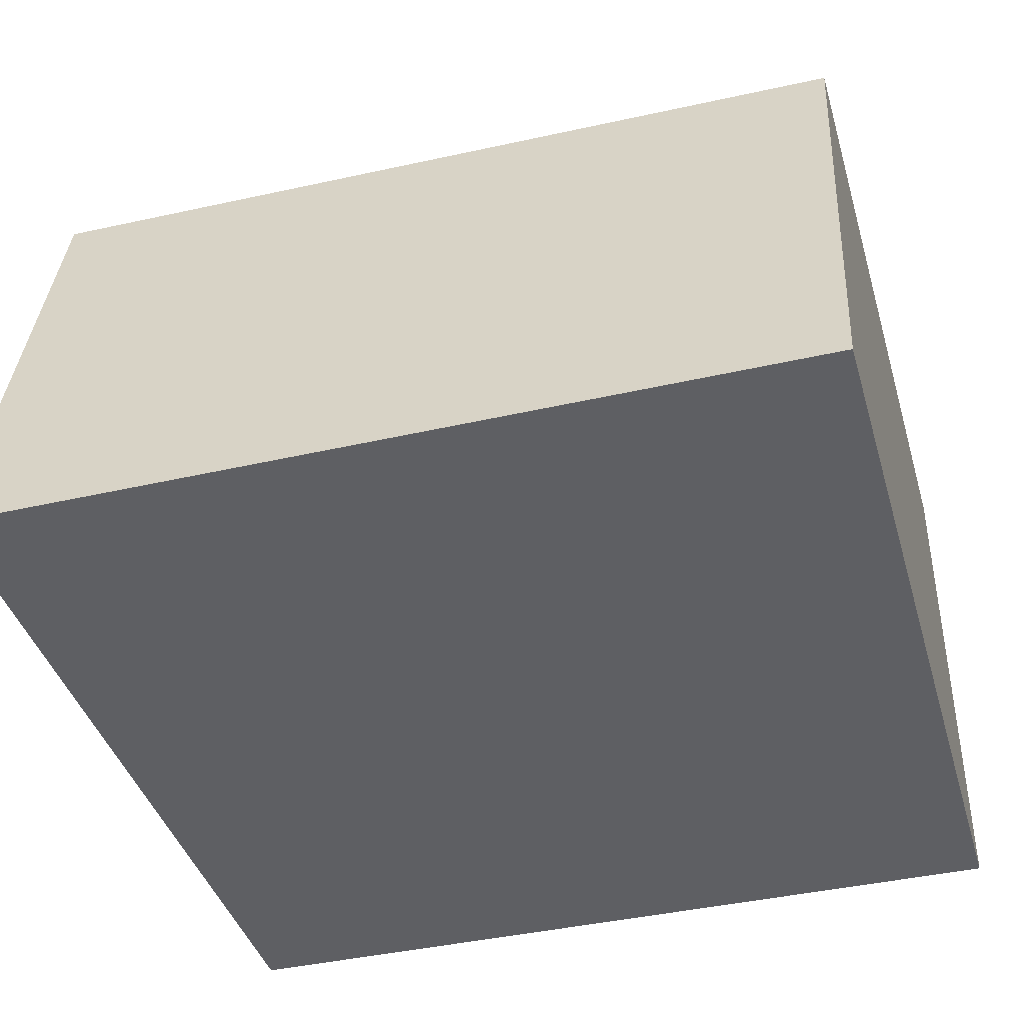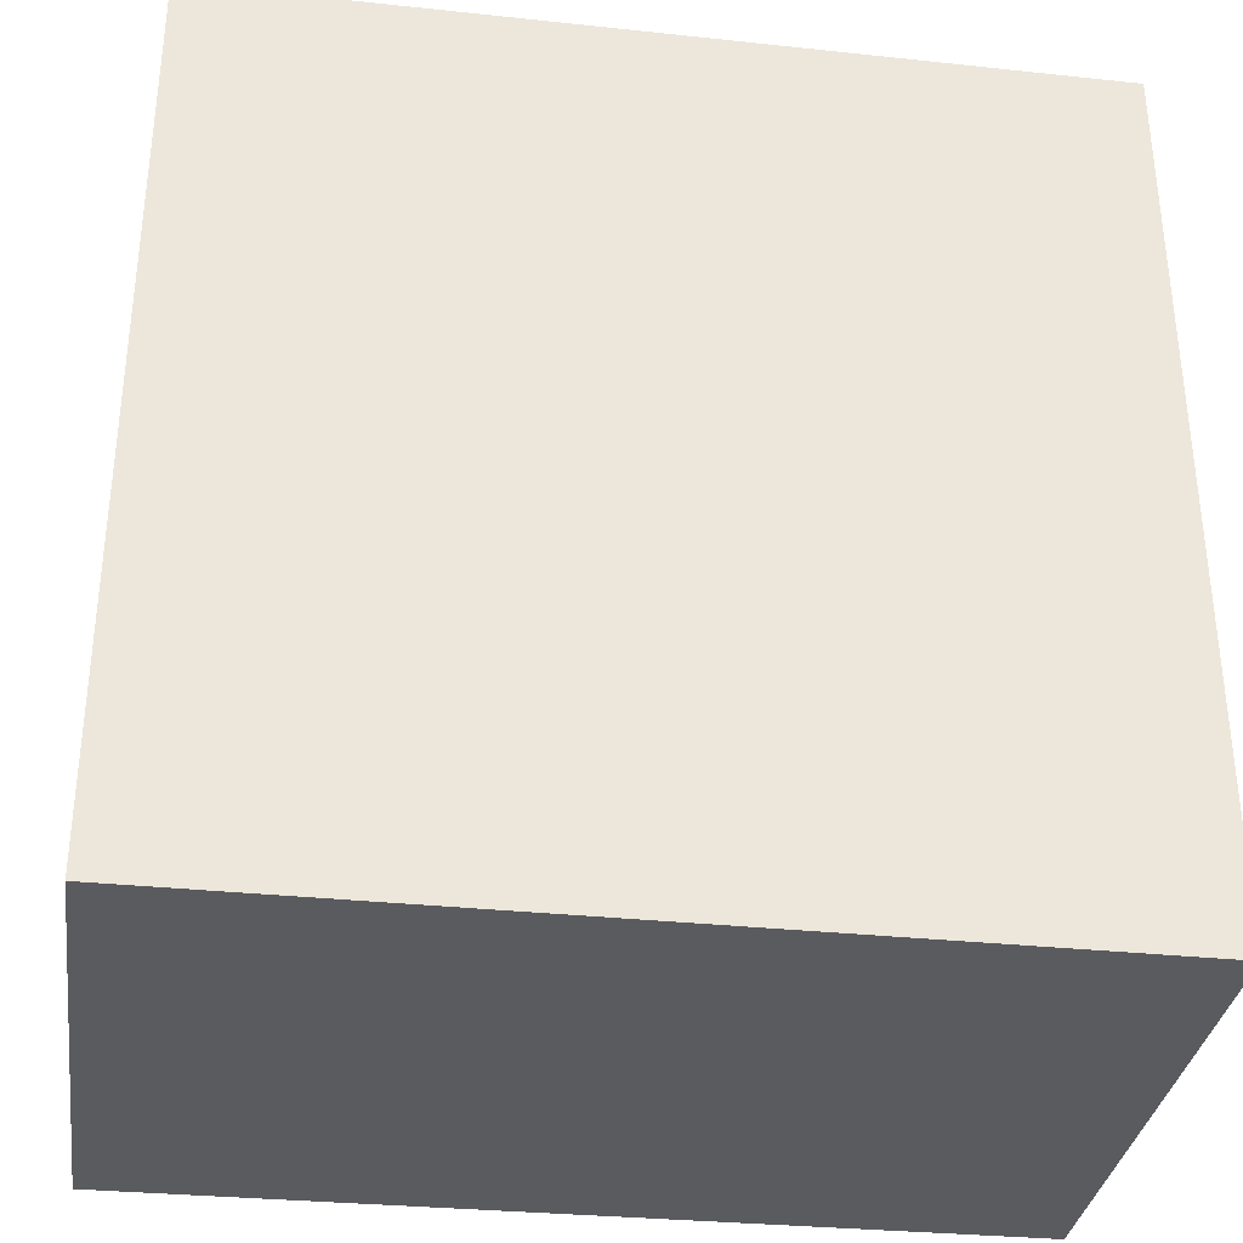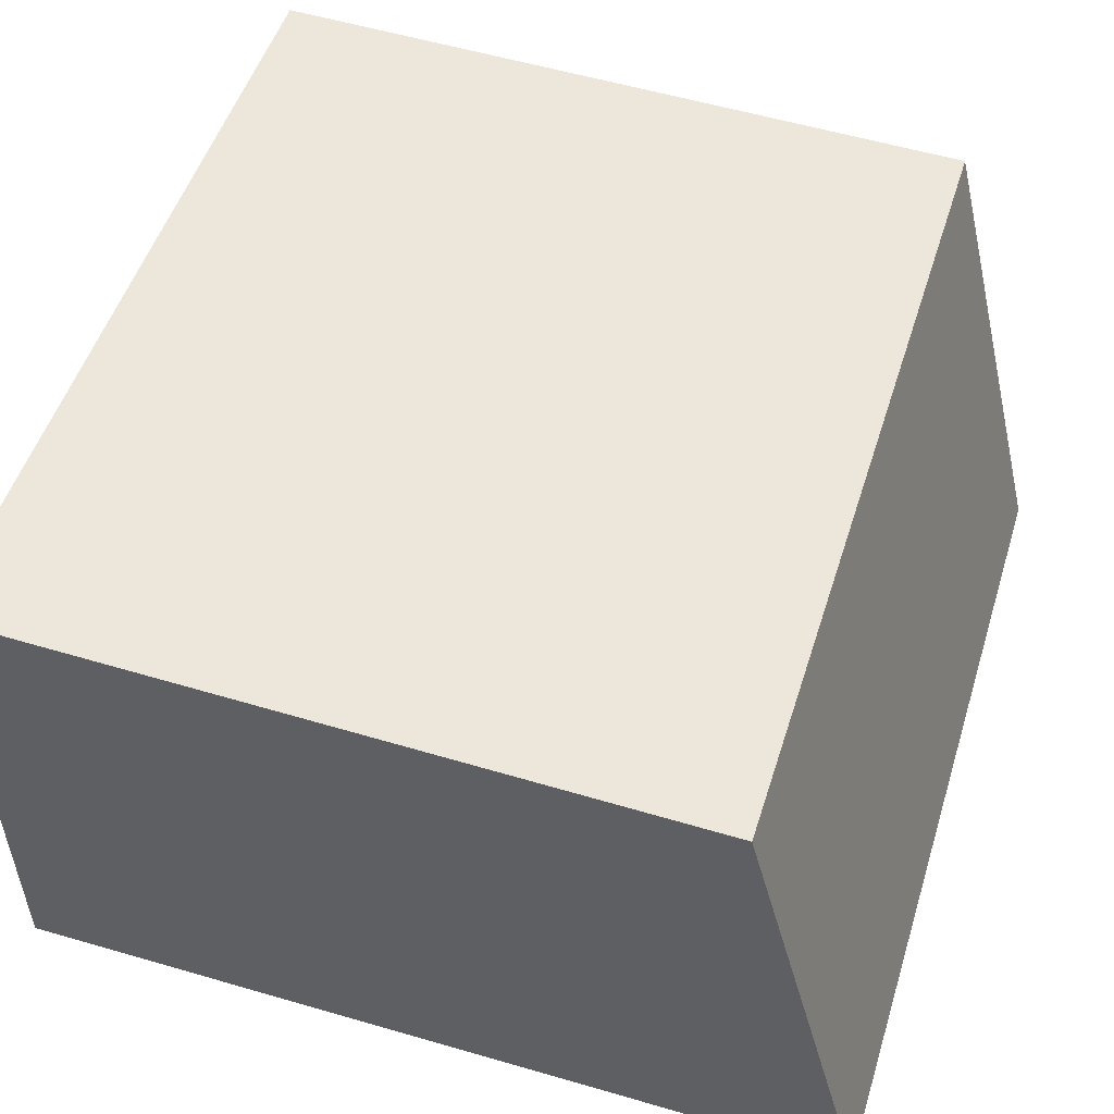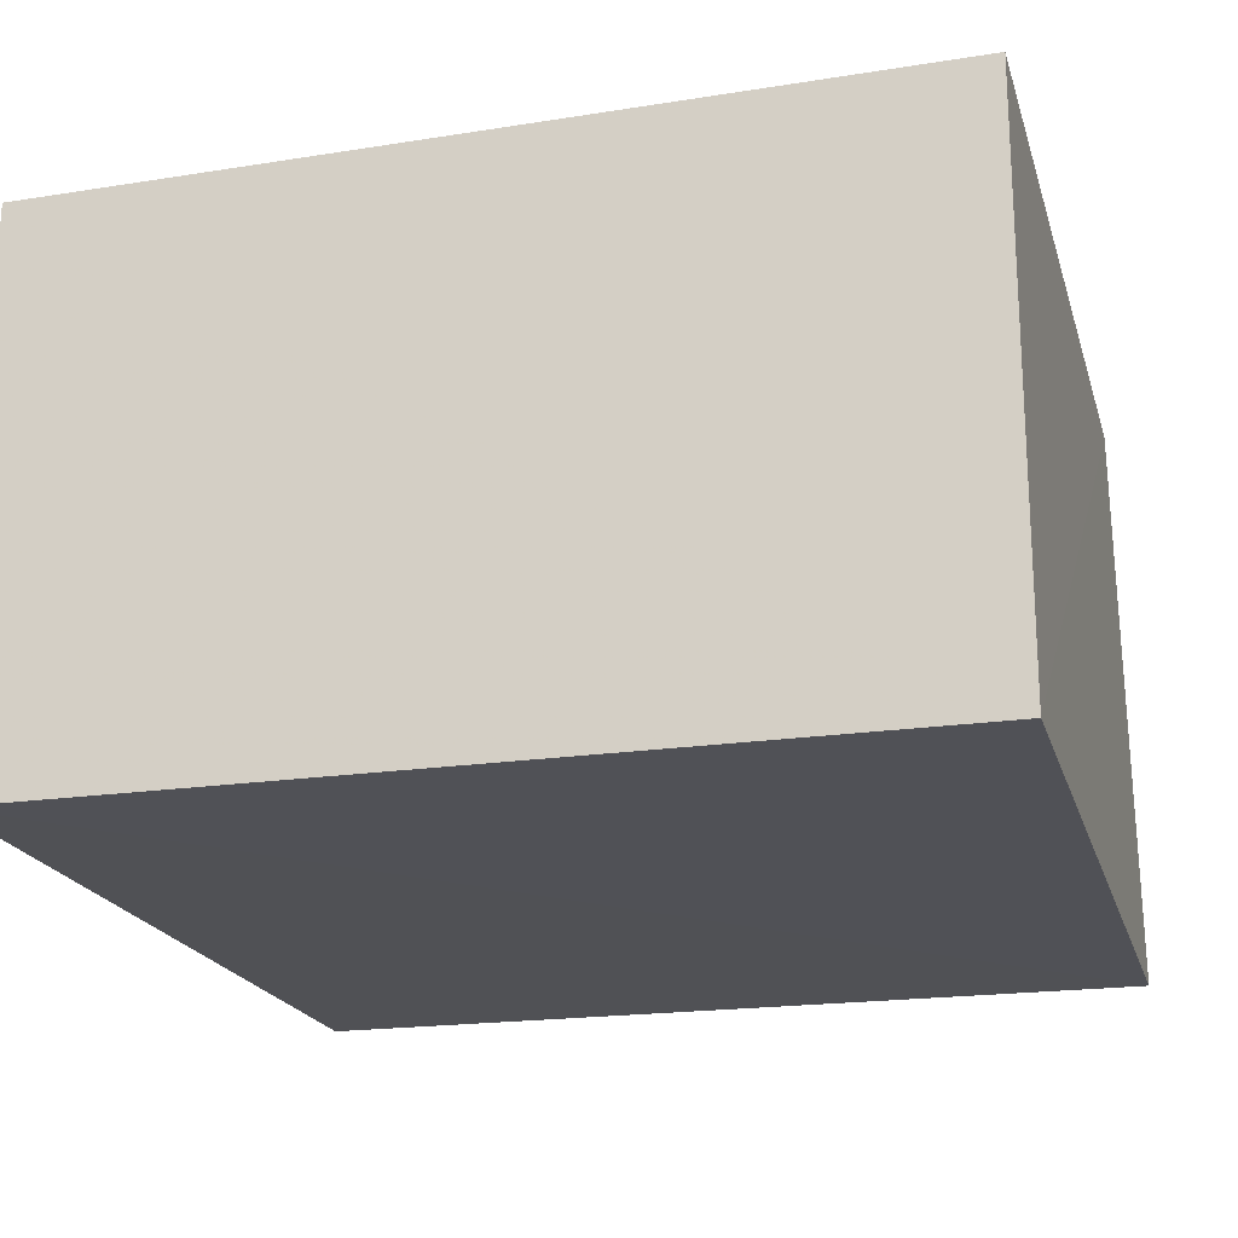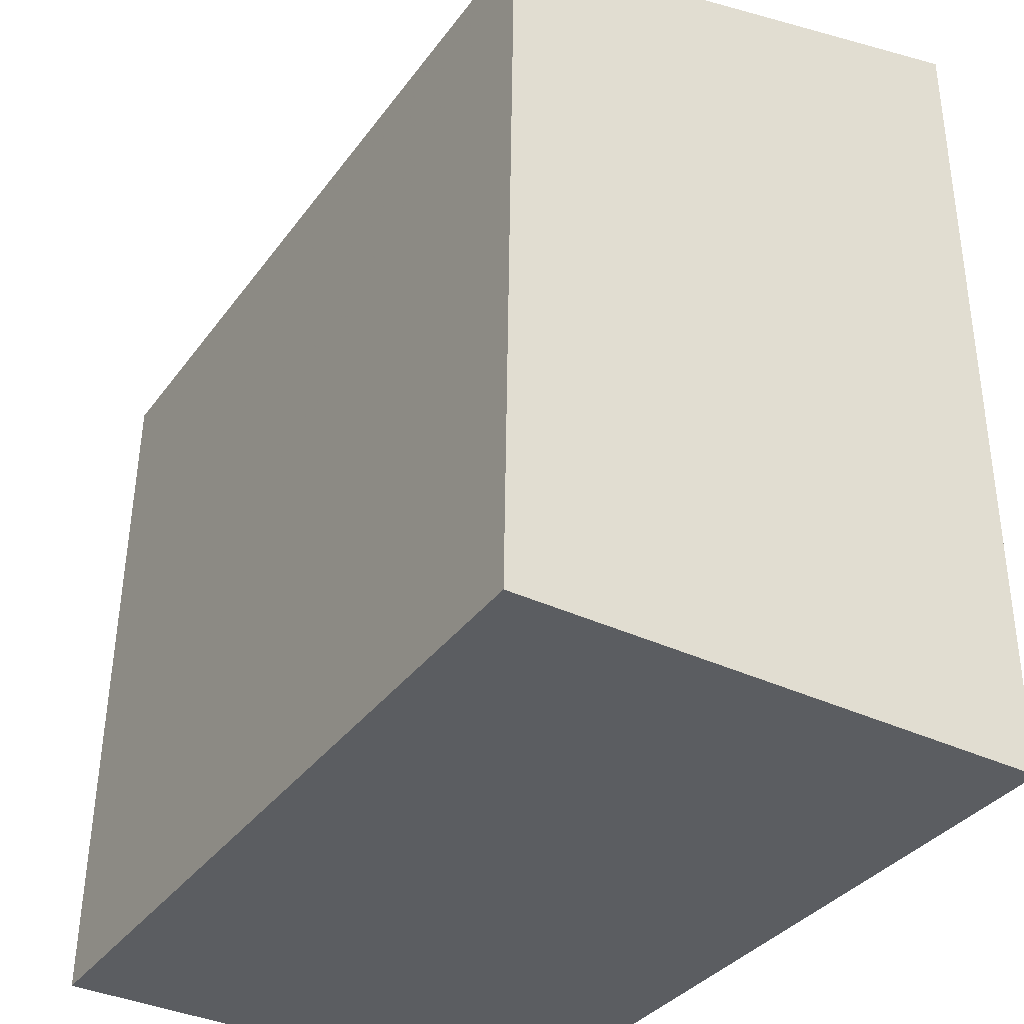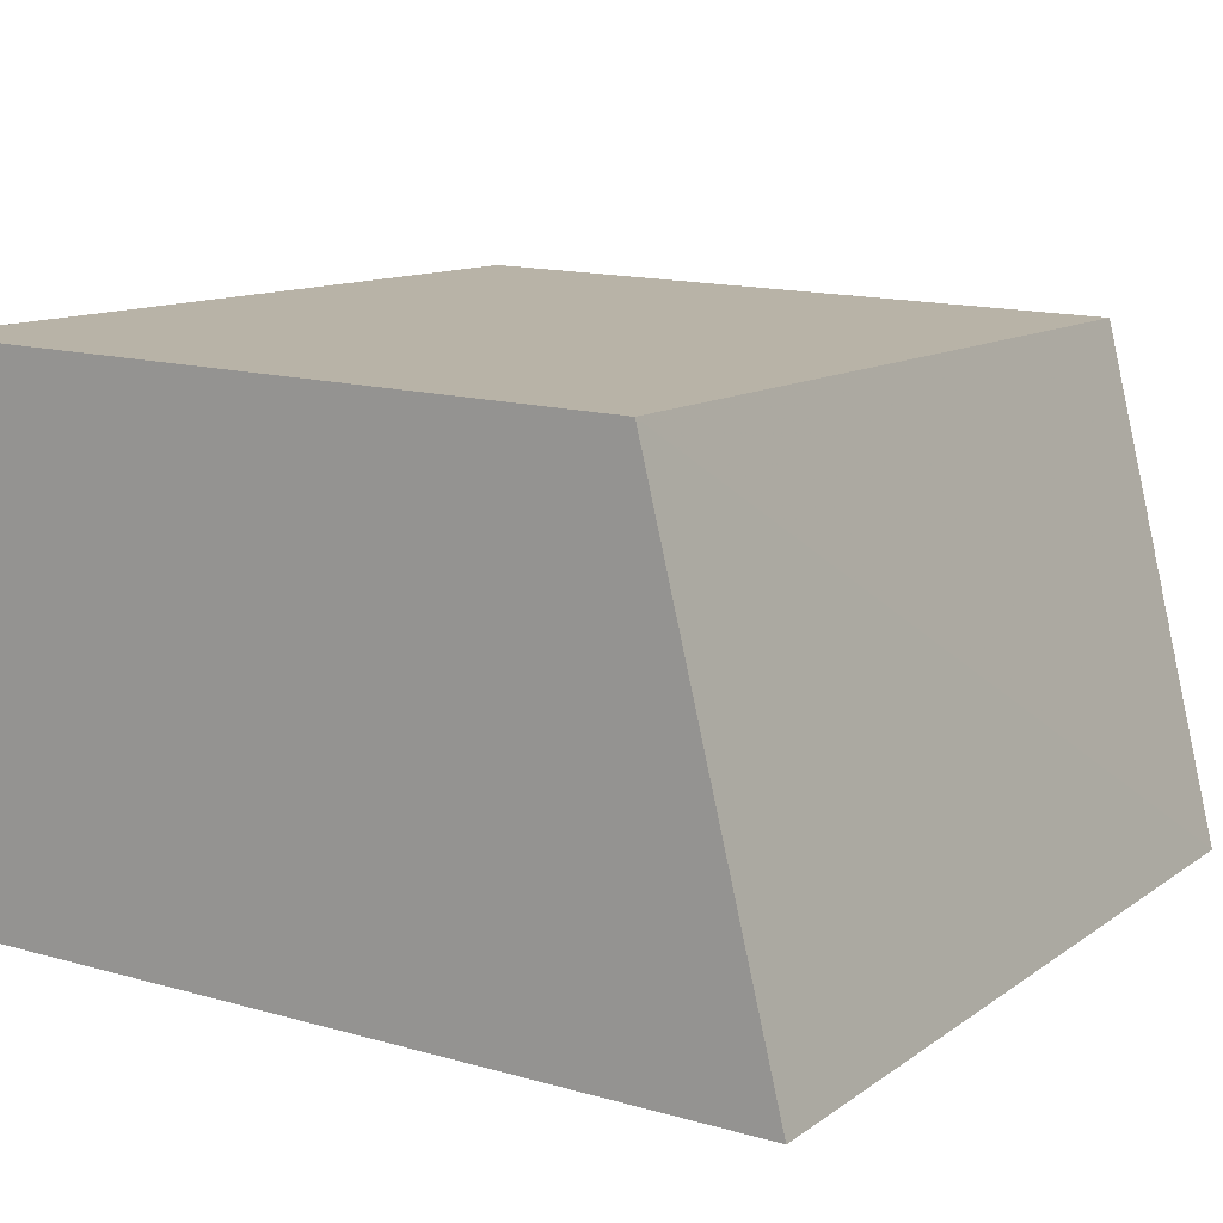
<metadata>
{"format":"obj","ext":"obj","renderer":"f3d","projection":"perspective","resolution":1024,"background":"white","views":[{"elev":-40.4,"azim":-164.2,"up":"+Z"},{"elev":-33.7,"azim":171.9,"up":"+Y"},{"elev":52.3,"azim":107.4,"up":"+Z"},{"elev":-20.5,"azim":15.0,"up":"+Z"},{"elev":-35.3,"azim":58.1,"up":"+Y"},{"elev":12.8,"azim":123.3,"up":"+Z"}]}
</metadata>
<code>
v 0.09336 0.02095 0.0561
v 0.09331 -0.007555 0.05647
v 0.09329 -0.007666 0.03524
v 0.06012 0.02608 0.03537
v 0.06017 -0.007567 0.05605
v 0.09328 0.02615 0.03532
v 0.0602 0.02099 0.05561
v 0.06011 -0.007666 0.03524
f 1 2 3
f 5 2 1
f 5 3 2
f 6 1 3
f 6 4 1
f 7 5 1
f 7 1 4
f 7 4 5
f 8 5 4
f 8 3 5
f 8 6 3
f 8 4 6

</code>
